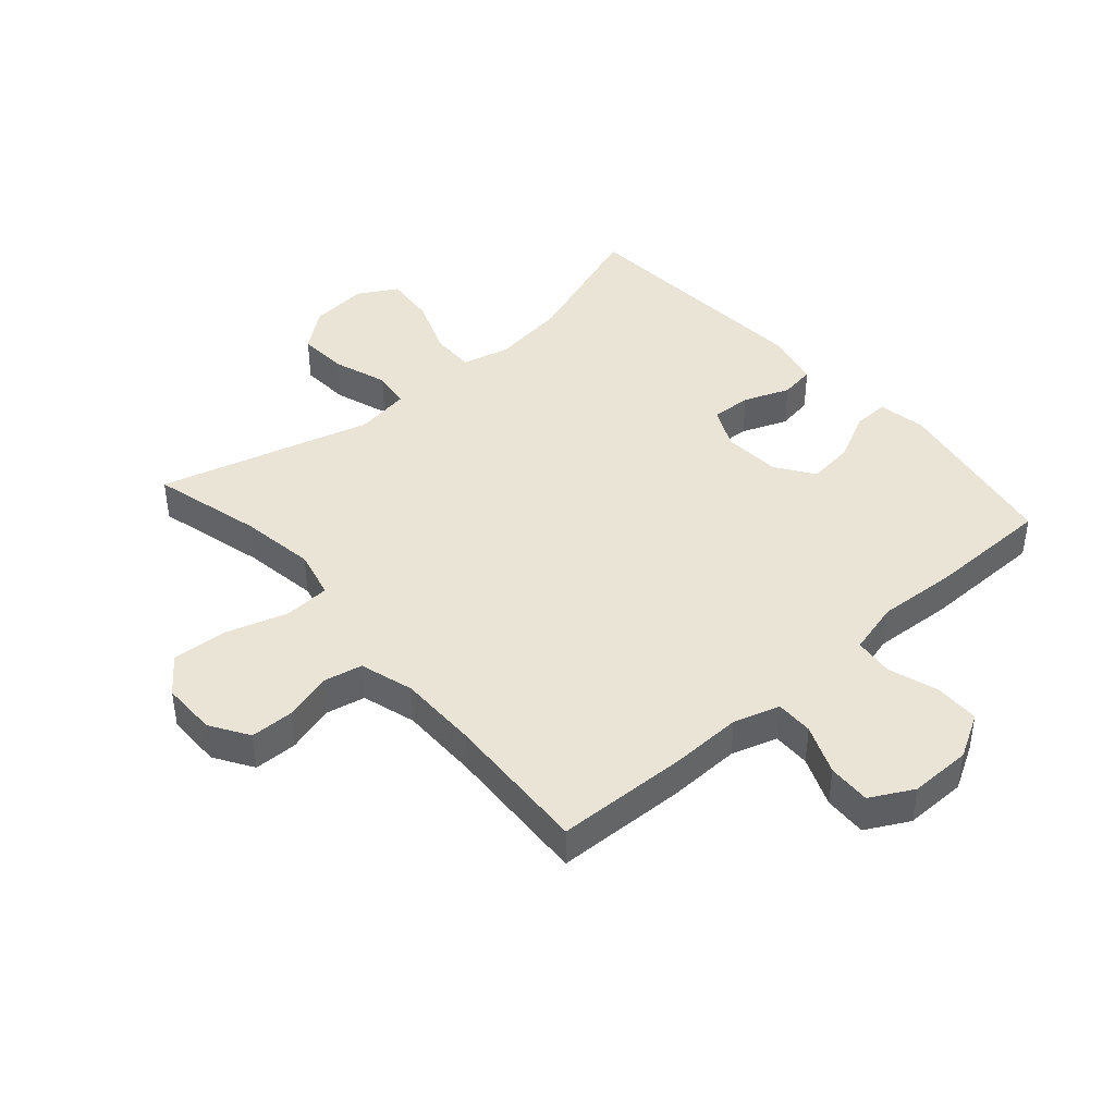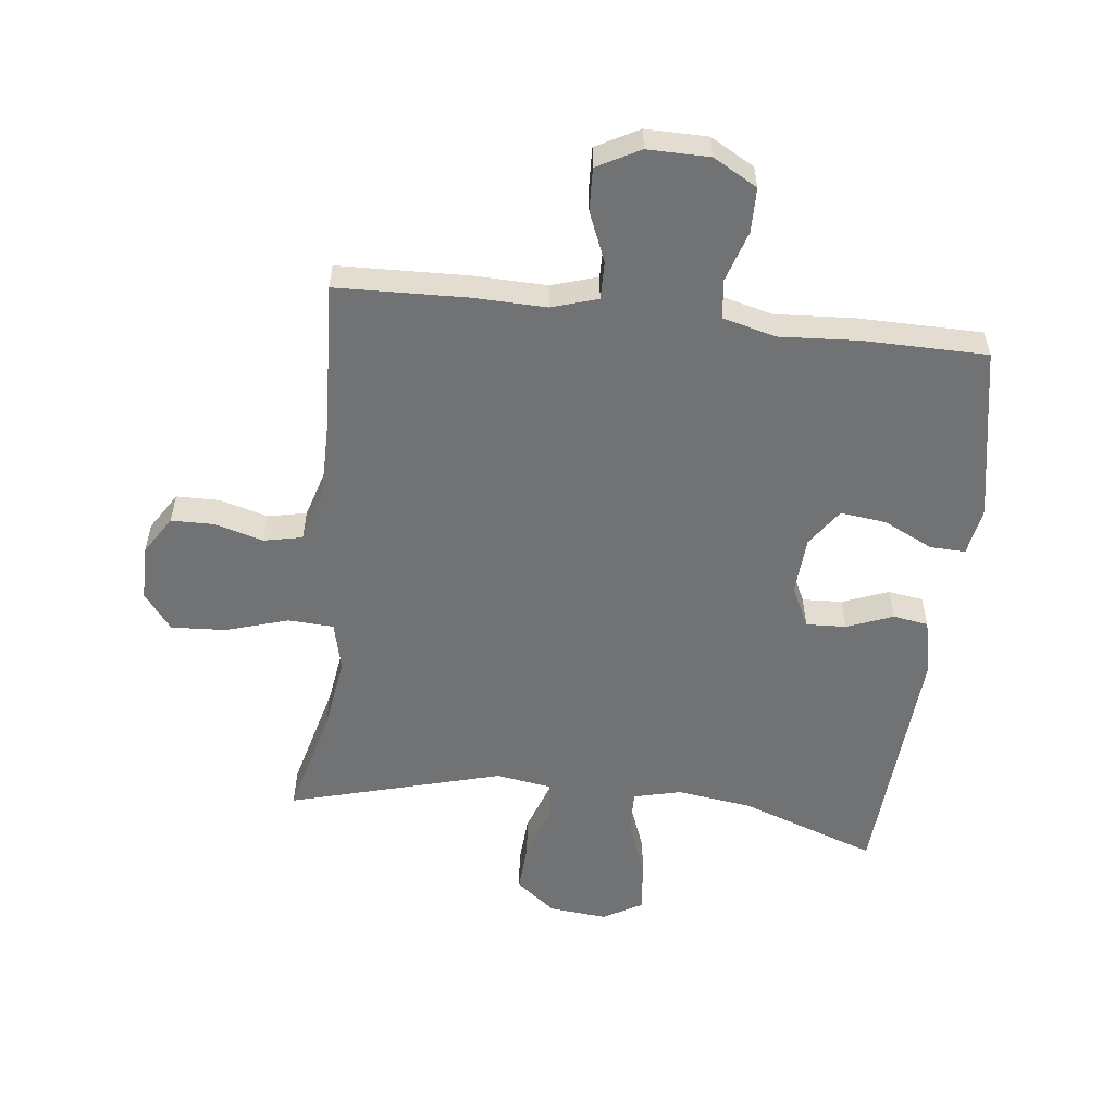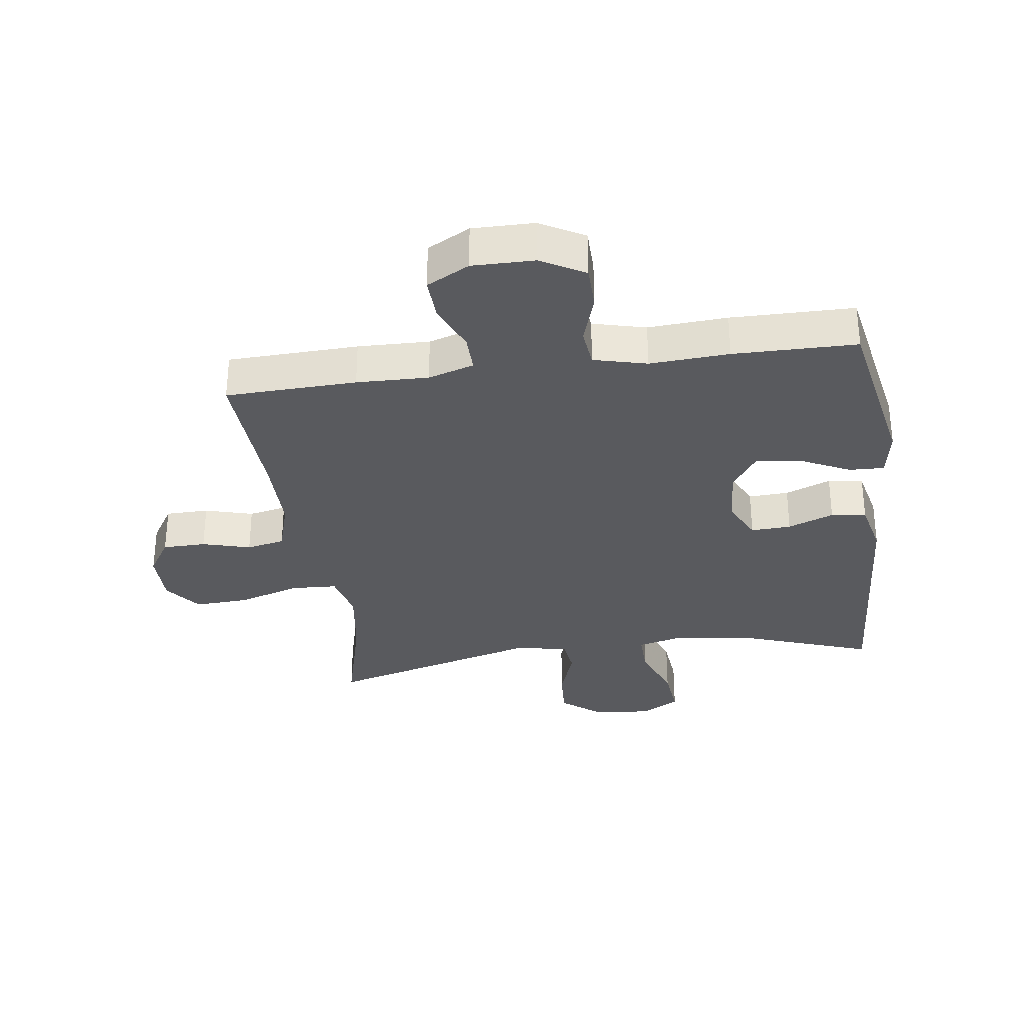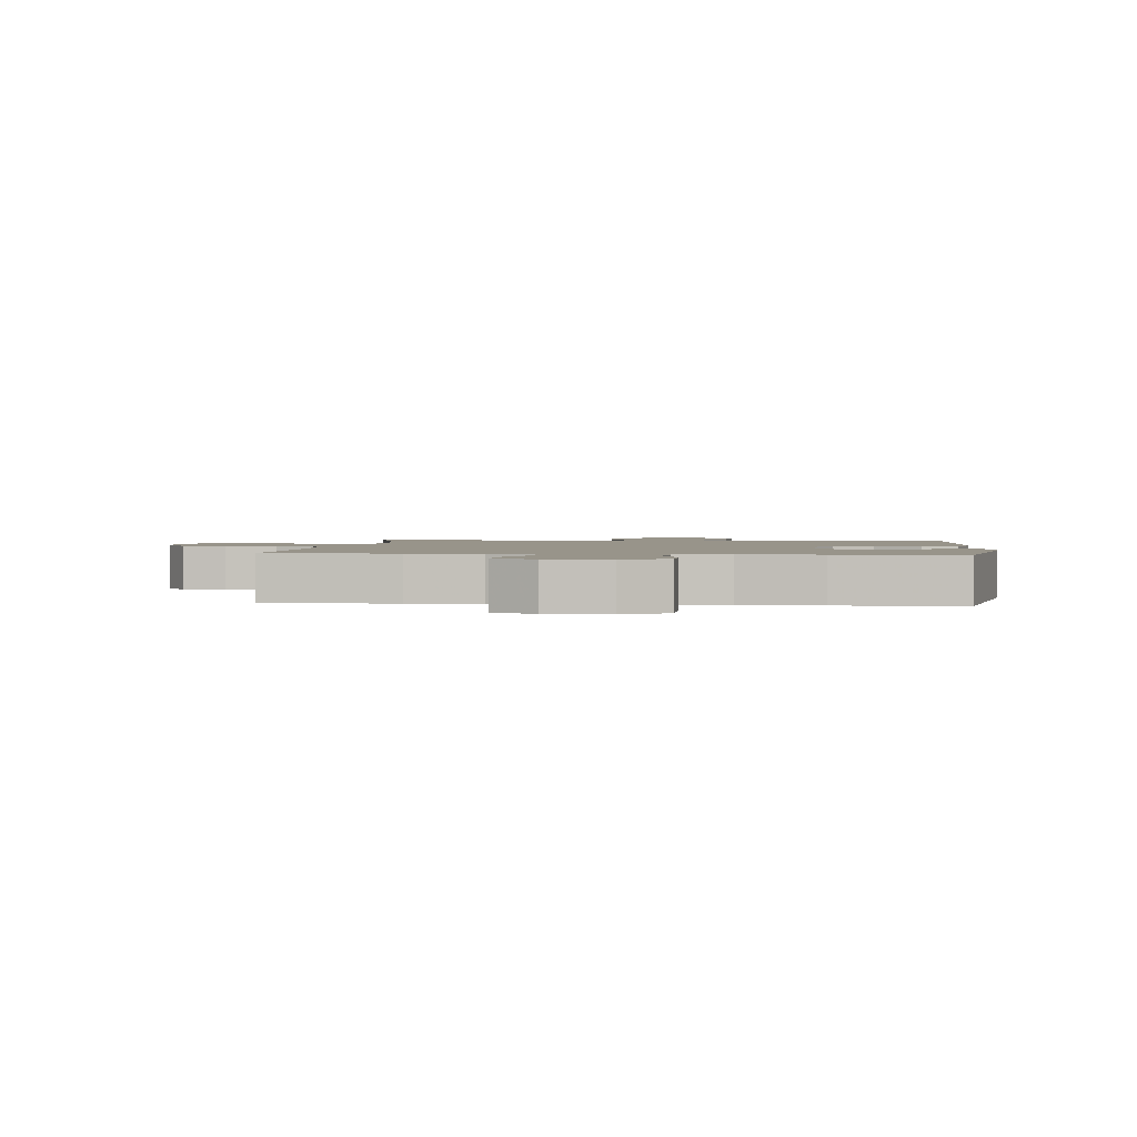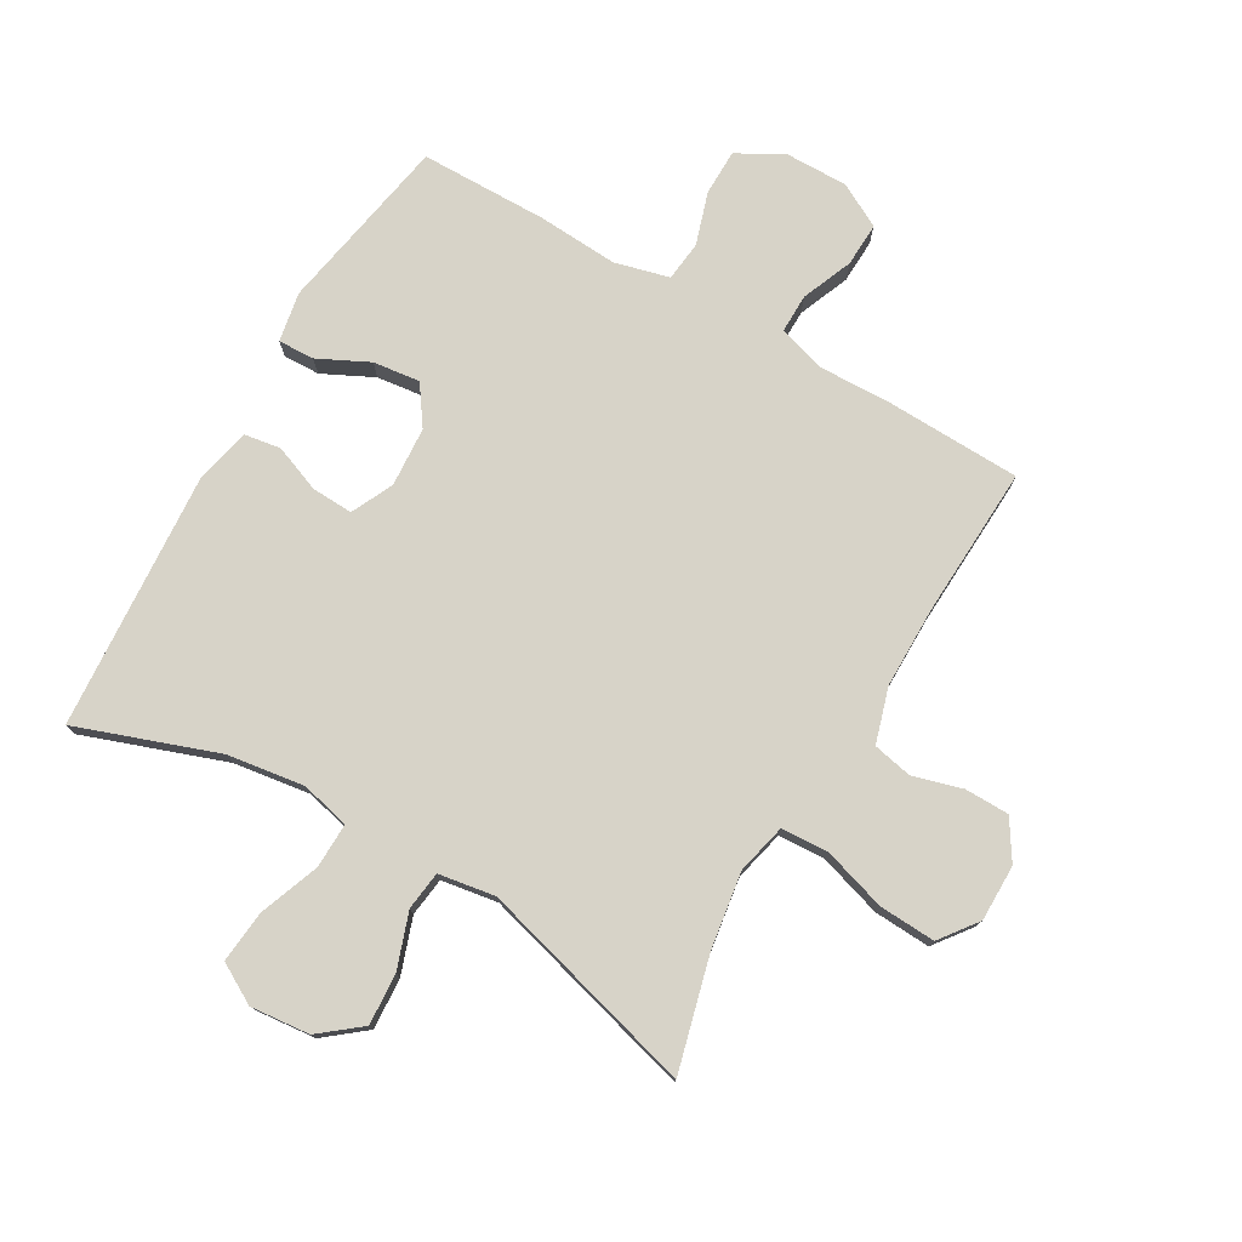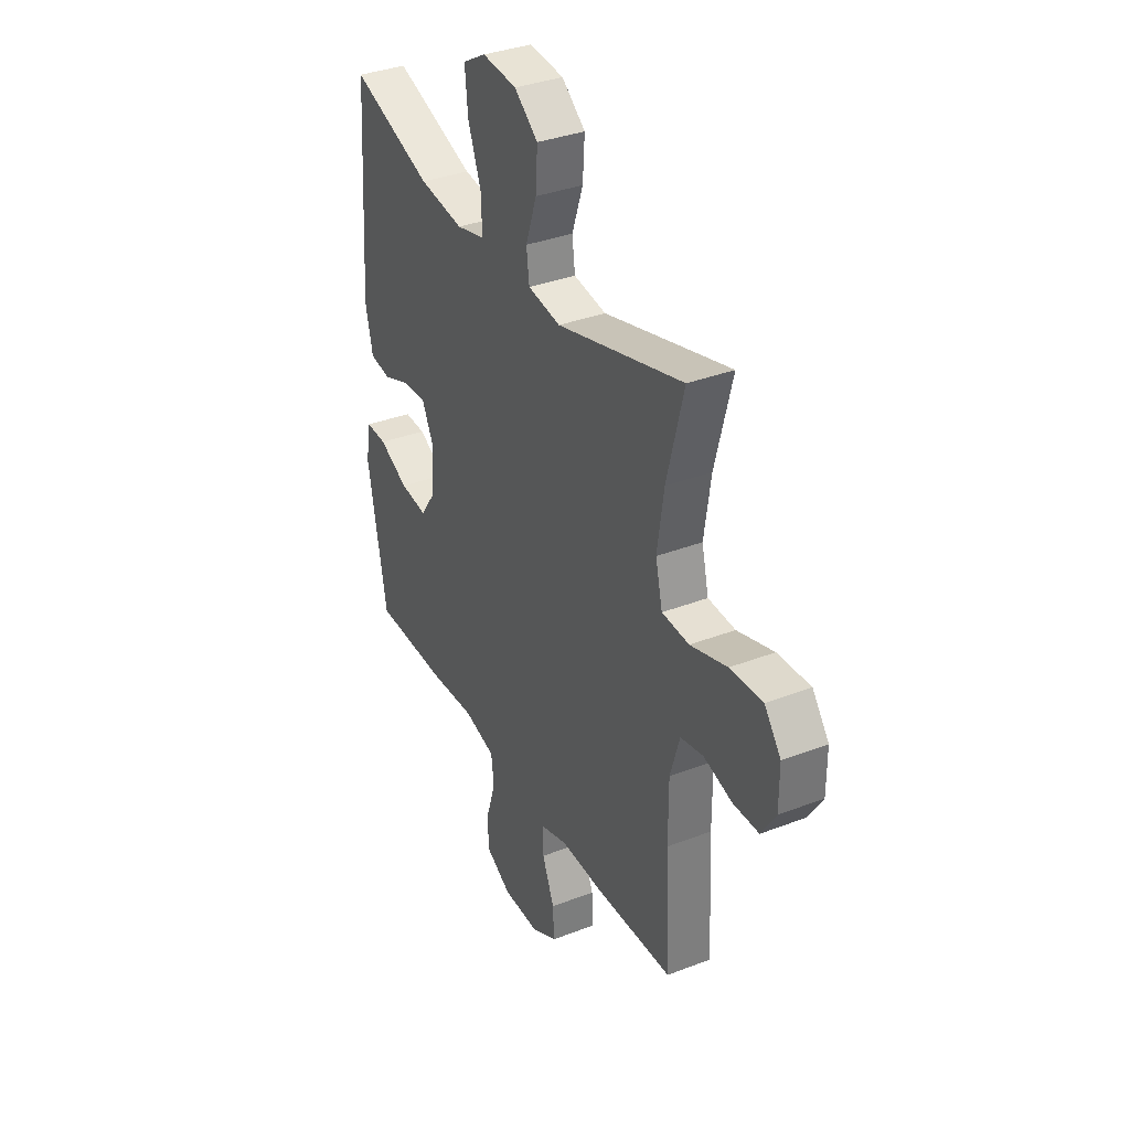
<metadata>
{"format":"obj","ext":"obj","renderer":"f3d","projection":"perspective","resolution":1024,"background":"white","views":[{"elev":42.6,"azim":138.7,"up":"+Y"},{"elev":-55.5,"azim":173.4,"up":"+Y"},{"elev":-31.8,"azim":-172.1,"up":"+Y"},{"elev":1.8,"azim":-174.0,"up":"+Y"},{"elev":76.8,"azim":29.9,"up":"+Y"},{"elev":35.3,"azim":62.9,"up":"+Z"}]}
</metadata>
<code>
v -0.5 0.07 -0.5
v -0.552 0.07 -0.22
v -0.538 0.07 -0.142
v -0.481 0.07 -0.144
v -0.401 0.07 -0.183
v -0.327 0.07 -0.192
v -0.285 0.07 -0.131
v -0.279 0.07 -0.037
v -0.311 0.07 0.029
v -0.376 0.07 0.026
v -0.45 0.07 -0.003
v -0.507 0.07 0.006
v -0.527 0.07 0.094
v -0.5 0.07 0.5
v -0.279 0.07 0.422
v -0.158 0.07 0.405
v -0.081 0.07 0.424
v -0.083 0.07 0.495
v -0.119 0.07 0.59
v -0.127 0.07 0.672
v -0.064 0.07 0.708
v 0.03 0.07 0.699
v 0.094 0.07 0.648
v 0.089 0.07 0.567
v 0.059 0.07 0.48
v 0.067 0.07 0.419
v 0.156 0.07 0.405
v 0.5 0.07 0.5
v 0.454 0.07 0.322
v 0.436 0.07 0.201
v 0.455 0.07 0.122
v 0.529 0.07 0.118
v 0.629 0.07 0.149
v 0.718 0.07 0.154
v 0.763 0.07 0.095
v 0.763 0.07 0.006
v 0.724 0.07 -0.056
v 0.654 0.07 -0.057
v 0.576 0.07 -0.035
v 0.514 0.07 -0.048
v 0.488 0.07 -0.135
v 0.488 0.07 -0.263
v 0.5 0.07 -0.5
v 0.288 0.07 -0.507
v 0.172 0.07 -0.504
v 0.098 0.07 -0.527
v 0.099 0.07 -0.588
v 0.132 0.07 -0.668
v 0.135 0.07 -0.737
v 0.066 0.07 -0.774
v -0.034 0.07 -0.773
v -0.105 0.07 -0.733
v -0.106 0.07 -0.661
v -0.08 0.07 -0.579
v -0.087 0.07 -0.516
v -0.173 0.07 -0.494
v -0.301 0.07 -0.502
v -0.5 0 -0.5
v -0.552 0 -0.22
v -0.538 0 -0.142
v -0.481 0 -0.144
v -0.401 0 -0.183
v -0.327 0 -0.192
v -0.285 0 -0.131
v -0.279 0 -0.037
v -0.311 0 0.029
v -0.376 0 0.026
v -0.45 0 -0.003
v -0.507 0 0.006
v -0.527 0 0.094
v -0.5 0 0.5
v -0.279 0 0.422
v -0.158 0 0.405
v -0.081 0 0.424
v -0.083 0 0.495
v -0.119 0 0.59
v -0.127 0 0.672
v -0.064 0 0.708
v 0.03 0 0.699
v 0.094 0 0.648
v 0.089 0 0.567
v 0.059 0 0.48
v 0.067 0 0.419
v 0.156 0 0.405
v 0.5 0 0.5
v 0.454 0 0.322
v 0.436 0 0.201
v 0.455 0 0.122
v 0.529 0 0.118
v 0.629 0 0.149
v 0.718 0 0.154
v 0.763 0 0.095
v 0.763 0 0.006
v 0.724 0 -0.056
v 0.654 0 -0.057
v 0.576 0 -0.035
v 0.514 0 -0.048
v 0.488 0 -0.135
v 0.488 0 -0.263
v 0.5 0 -0.5
v 0.288 0 -0.507
v 0.172 0 -0.504
v 0.098 0 -0.527
v 0.099 0 -0.588
v 0.132 0 -0.668
v 0.135 0 -0.737
v 0.066 0 -0.774
v -0.034 0 -0.773
v -0.105 0 -0.733
v -0.106 0 -0.661
v -0.08 0 -0.579
v -0.087 0 -0.516
v -0.173 0 -0.494
v -0.301 0 -0.502
f 56 57 1 2
f 55 56 2 3
f 51 52 53 54
f 51 54 55
f 50 51 55
f 47 48 49 50
f 46 47 50 55
f 45 46 55 3
f 42 43 44 45
f 41 42 45
f 40 41 45
f 36 37 38 39
f 36 39 40
f 35 36 40
f 32 33 34 35
f 31 32 35 40
f 27 28 29
f 26 27 29 30
f 22 23 24 25
f 22 25 26
f 21 22 26
f 18 19 20 21
f 17 18 21 26
f 16 17 26 30
f 12 13 14 15
f 10 11 12 15
f 9 10 15 16
f 8 9 16 30
f 45 3 4 5
f 45 5 6
f 31 40 45 6
f 7 8 30 31
f 6 7 31
f 59 58 114 113
f 60 59 113 112
f 111 110 109 108
f 112 111 108
f 112 108 107
f 107 106 105 104
f 112 107 104 103
f 60 112 103 102
f 102 101 100 99
f 102 99 98
f 102 98 97
f 96 95 94 93
f 97 96 93
f 97 93 92
f 92 91 90 89
f 97 92 89 88
f 86 85 84
f 87 86 84 83
f 82 81 80 79
f 83 82 79
f 83 79 78
f 78 77 76 75
f 83 78 75 74
f 87 83 74 73
f 72 71 70 69
f 72 69 68 67
f 73 72 67 66
f 87 73 66 65
f 62 61 60 102
f 63 62 102
f 63 102 97 88
f 88 87 65 64
f 88 64 63
f 1 58 59 2
f 2 59 60 3
f 3 60 61 4
f 4 61 62 5
f 5 62 63 6
f 6 63 64 7
f 7 64 65 8
f 8 65 66 9
f 9 66 67 10
f 10 67 68 11
f 11 68 69 12
f 12 69 70 13
f 13 70 71 14
f 14 71 72 15
f 15 72 73 16
f 16 73 74 17
f 17 74 75 18
f 18 75 76 19
f 19 76 77 20
f 20 77 78 21
f 21 78 79 22
f 22 79 80 23
f 23 80 81 24
f 24 81 82 25
f 25 82 83 26
f 26 83 84 27
f 27 84 85 28
f 28 85 86 29
f 29 86 87 30
f 30 87 88 31
f 31 88 89 32
f 32 89 90 33
f 33 90 91 34
f 34 91 92 35
f 35 92 93 36
f 36 93 94 37
f 37 94 95 38
f 38 95 96 39
f 39 96 97 40
f 40 97 98 41
f 41 98 99 42
f 42 99 100 43
f 43 100 101 44
f 44 101 102 45
f 45 102 103 46
f 46 103 104 47
f 47 104 105 48
f 48 105 106 49
f 49 106 107 50
f 50 107 108 51
f 51 108 109 52
f 52 109 110 53
f 53 110 111 54
f 54 111 112 55
f 55 112 113 56
f 56 113 114 57
f 57 114 58 1

</code>
